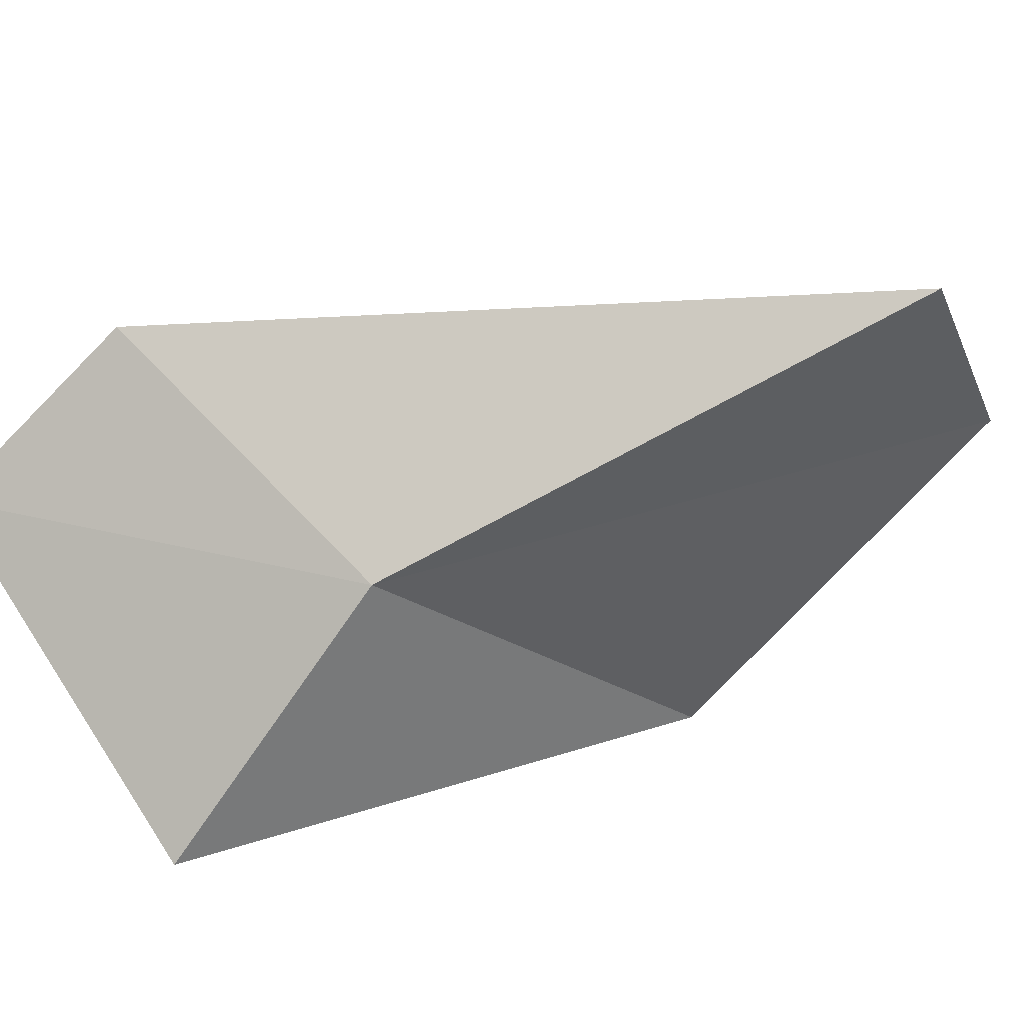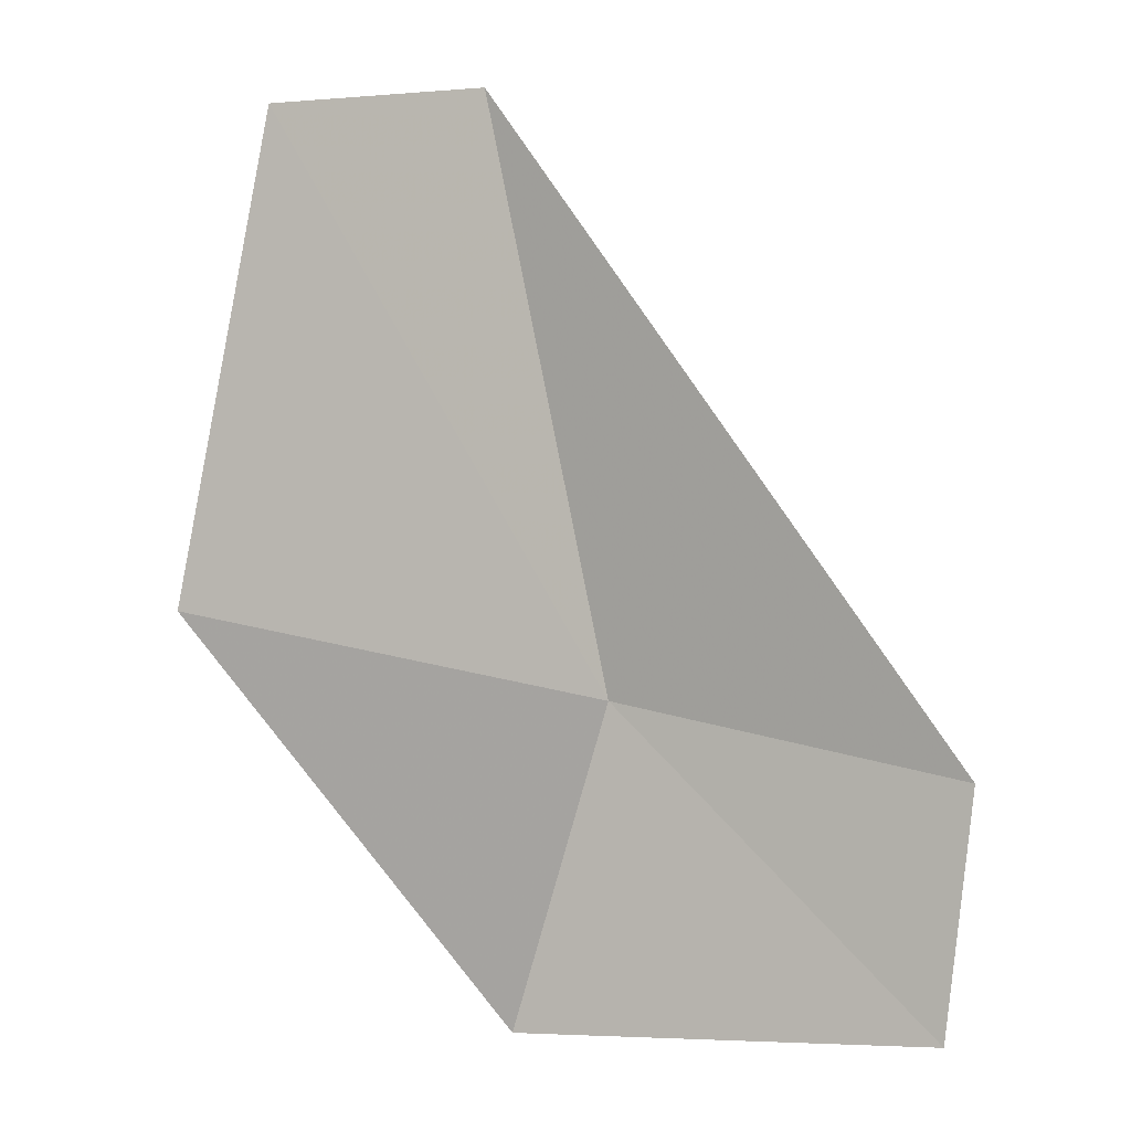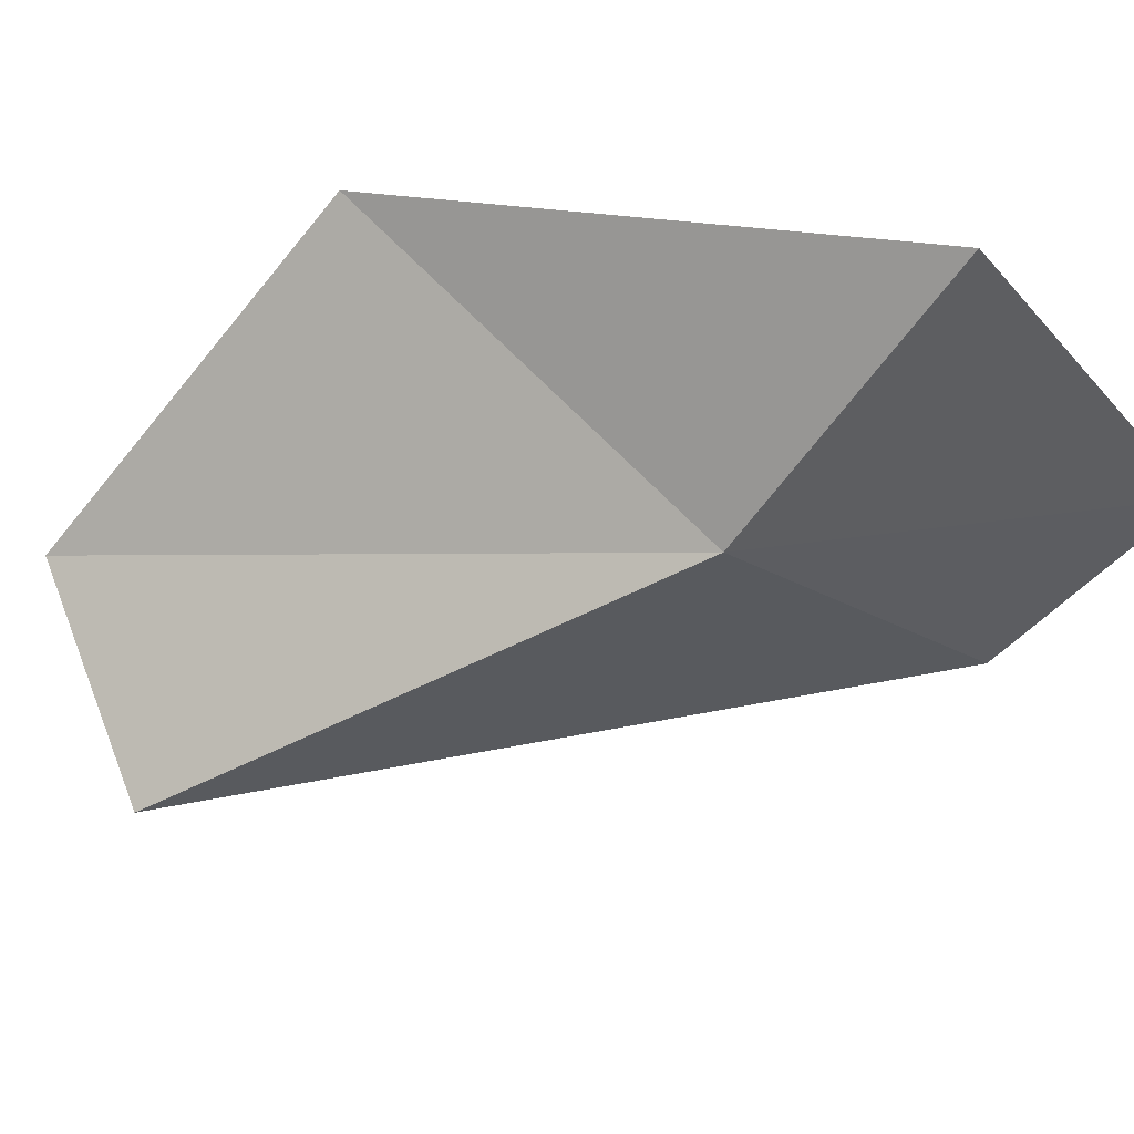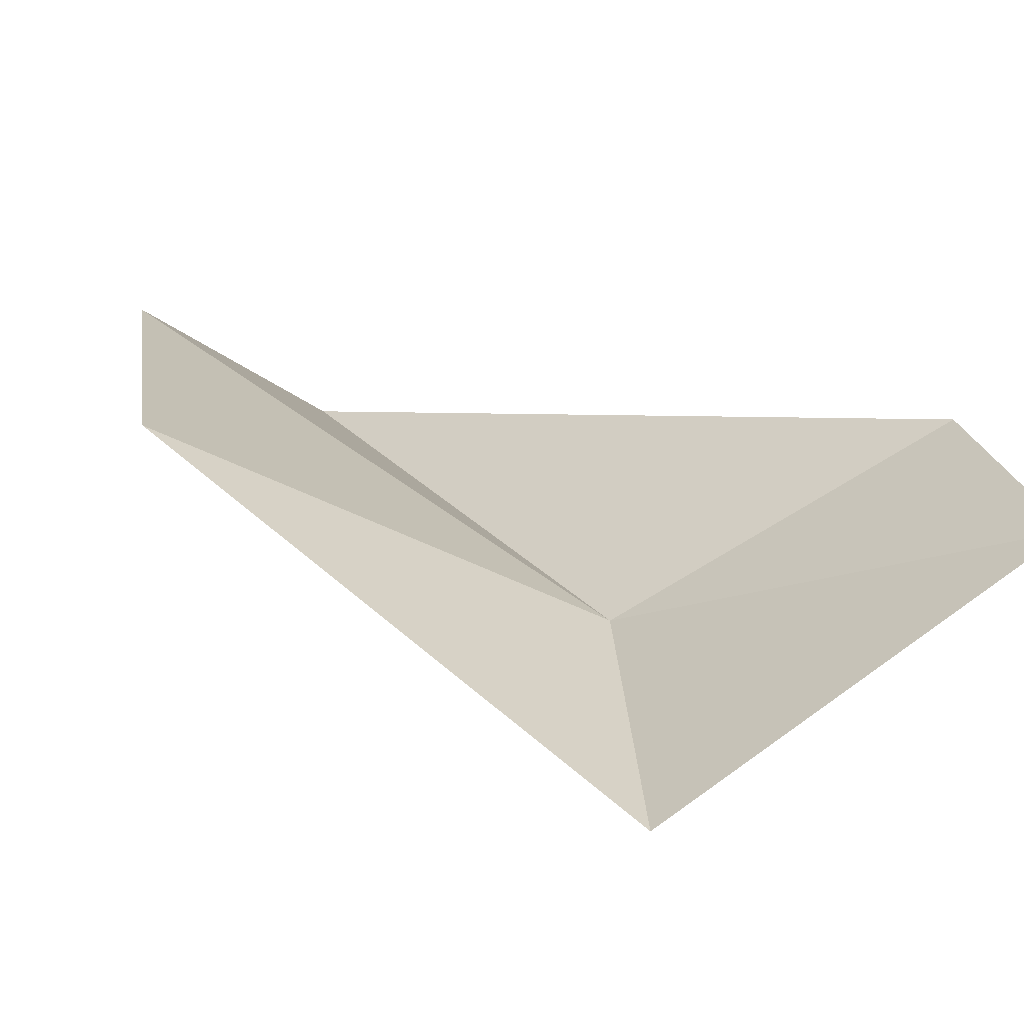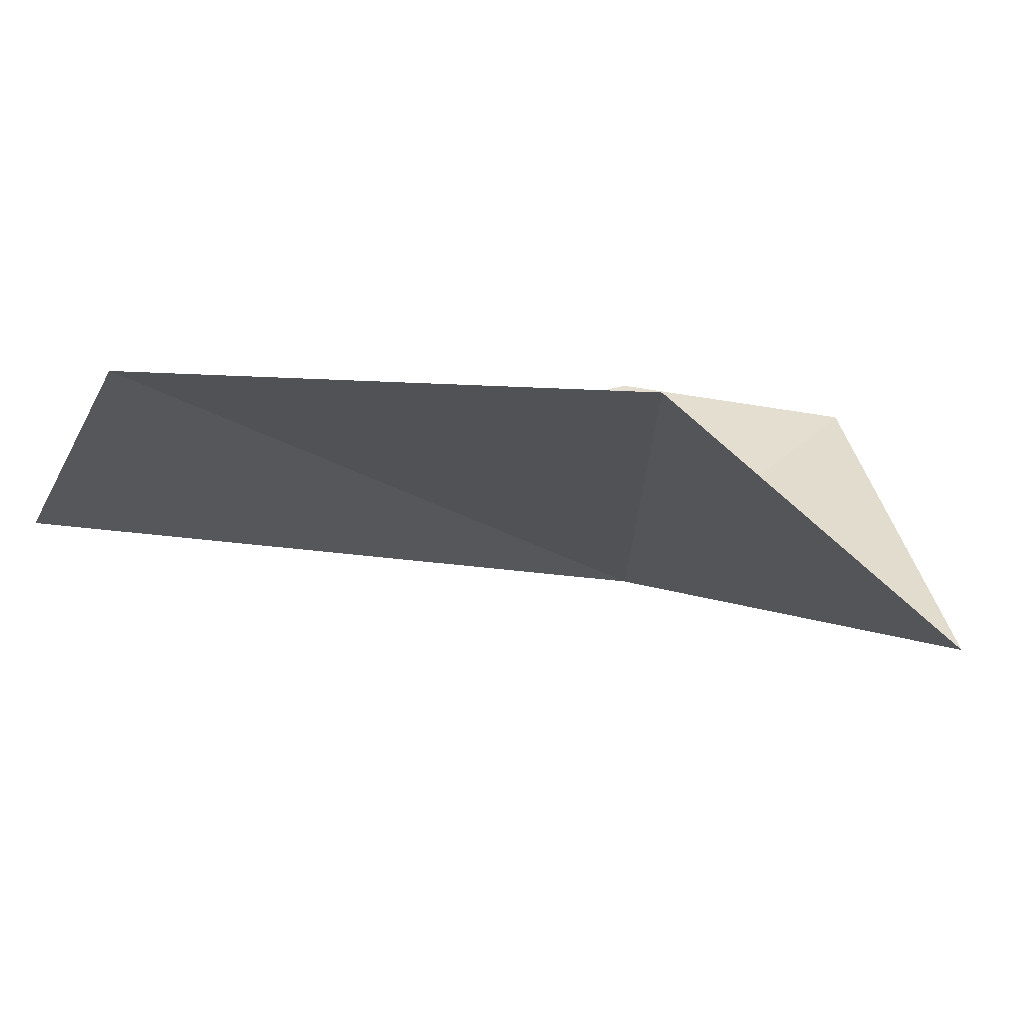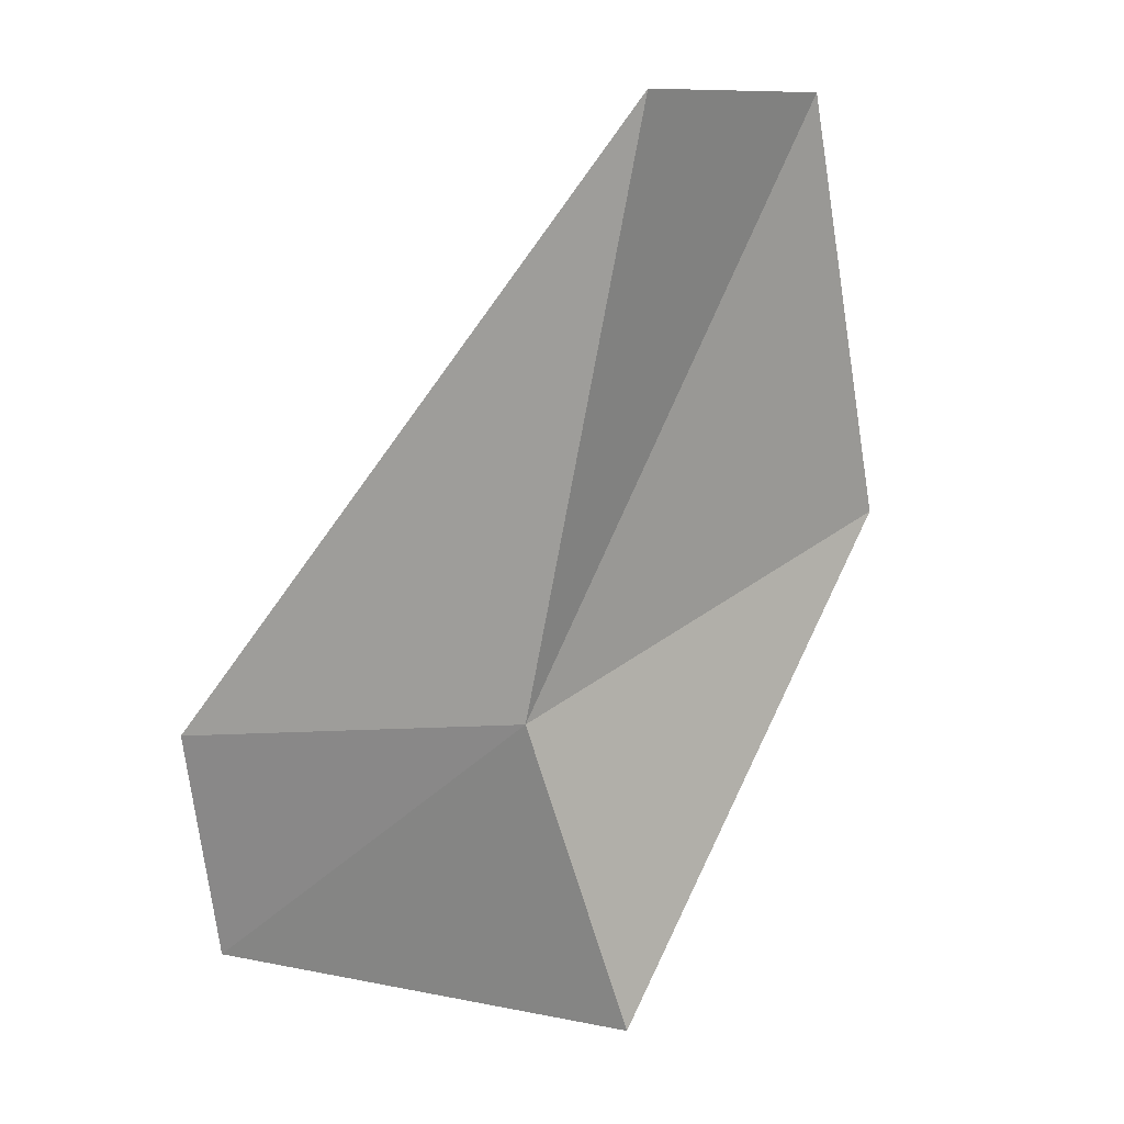
<metadata>
{"format":"obj","ext":"obj","renderer":"f3d","projection":"perspective","resolution":1024,"background":"white","views":[{"elev":-63.1,"azim":-50.1,"up":"+Y"},{"elev":-3.7,"azim":170.4,"up":"+Z"},{"elev":-69.4,"azim":131.2,"up":"+Y"},{"elev":15.8,"azim":162.1,"up":"+Y"},{"elev":4.5,"azim":78.4,"up":"+Y"},{"elev":27.5,"azim":-14.6,"up":"+Z"}]}
</metadata>
<code>
v -0.5565 -1.654 1.526
v 0.868 -0.7422 3.686
v -0.001773 -1.324 3.933
v -1.83 -0.8726 1.207
v -1.746 -1.025 0.1934
v 1.176 -0.8171 1.839
v -0.2071 -1.933 0.1715
f 1 3 2
f 1 5 4
f 1 6 7
f 1 4 3
f 1 2 6
f 1 7 5

</code>
